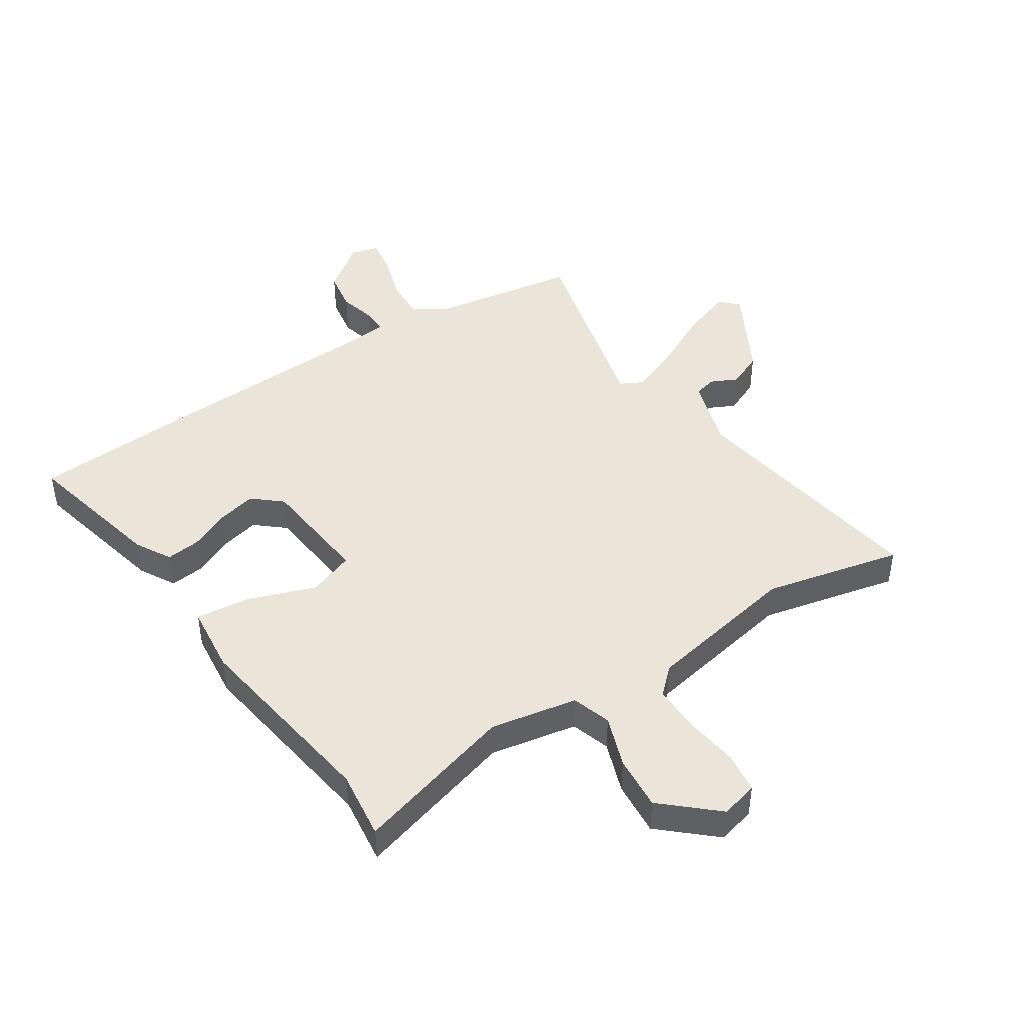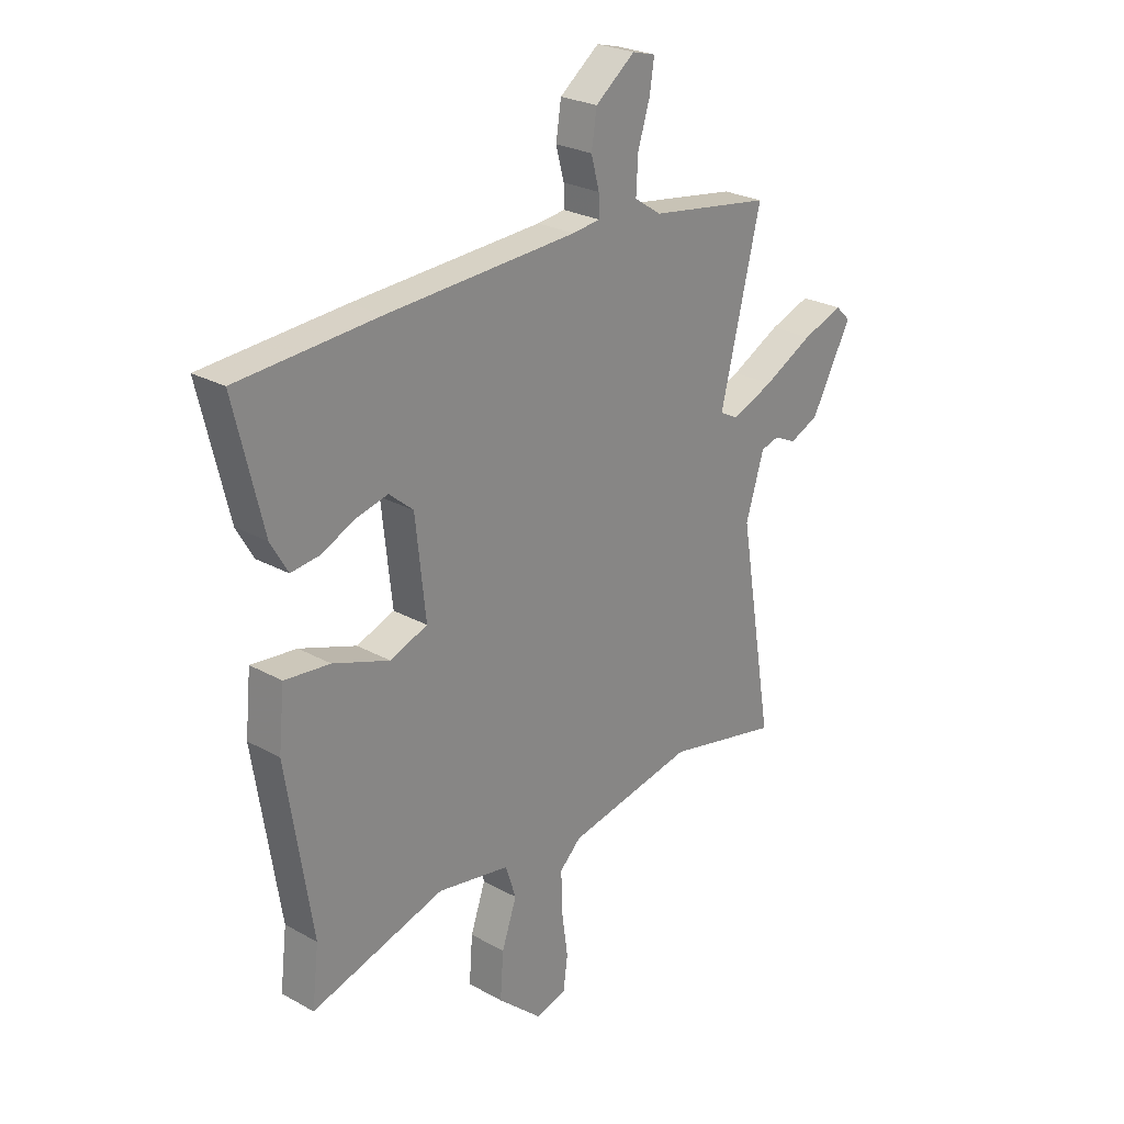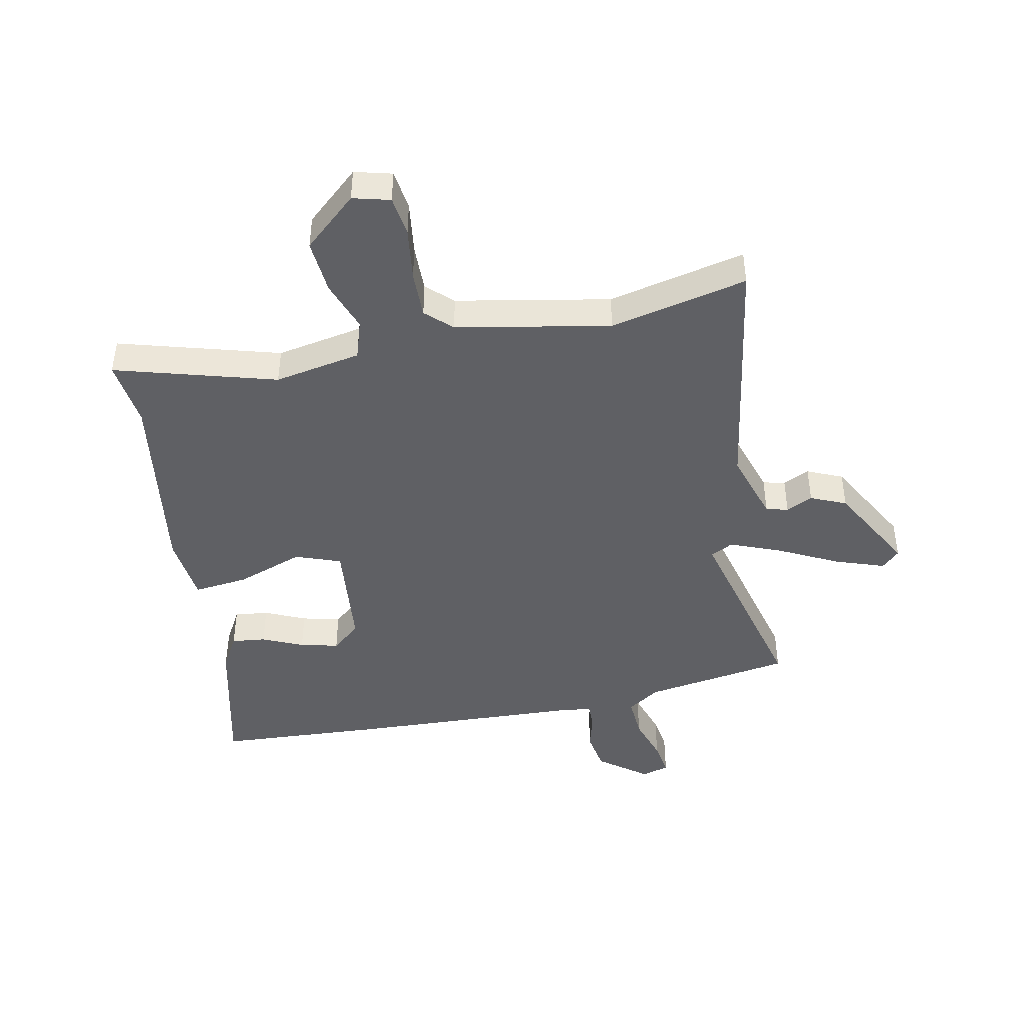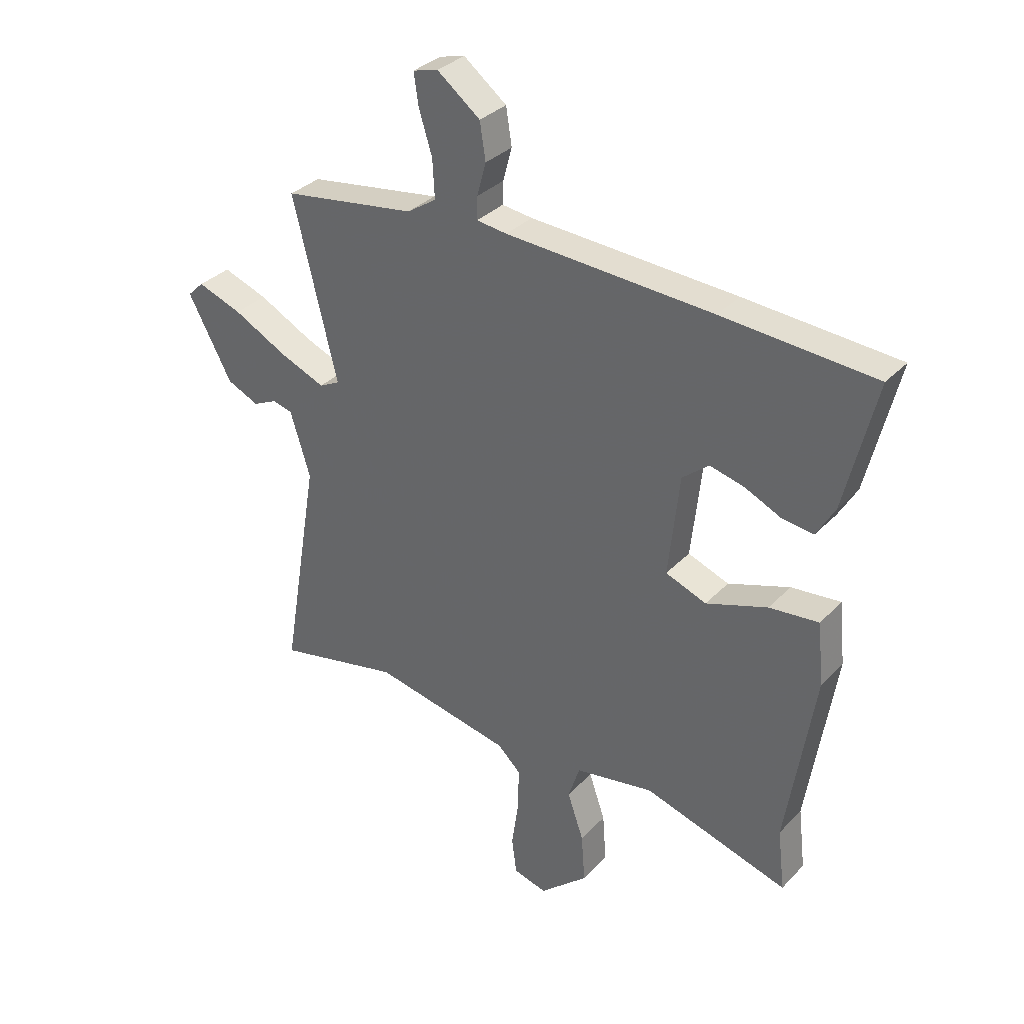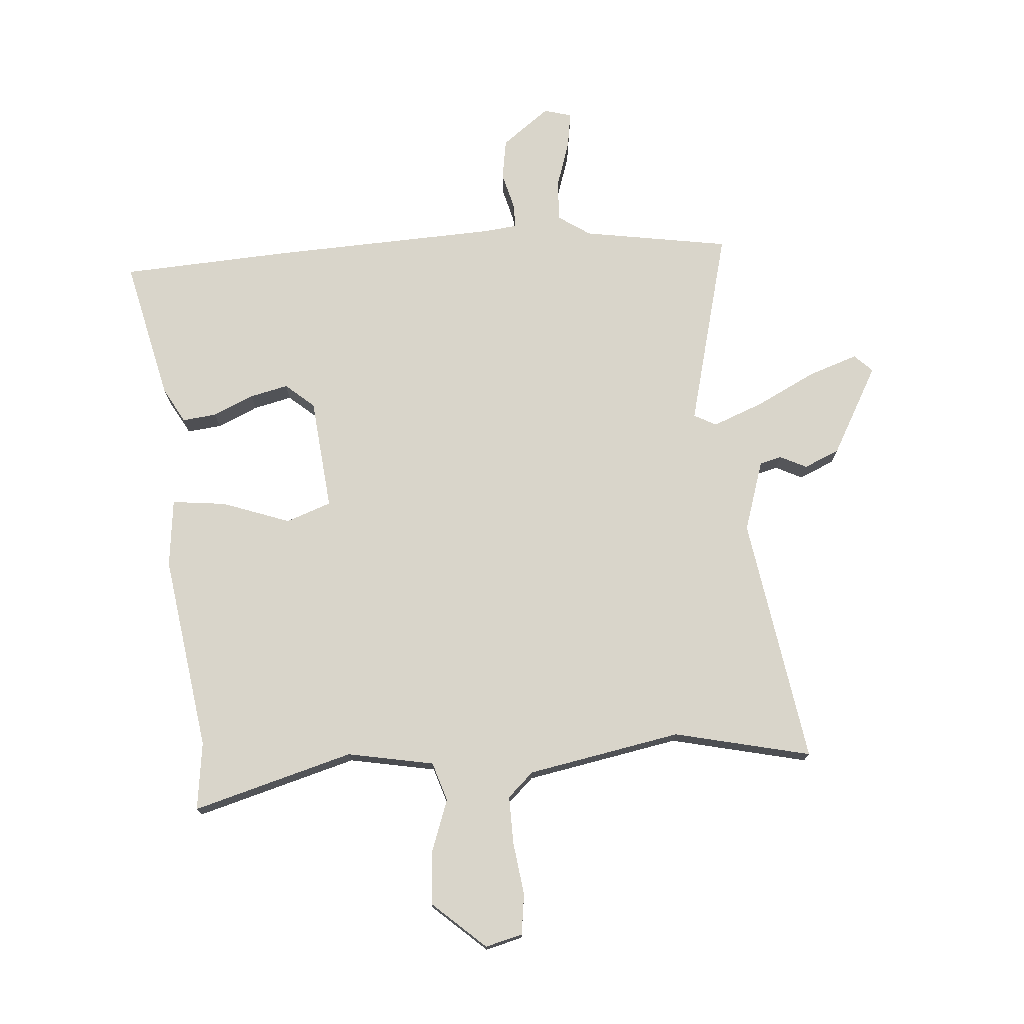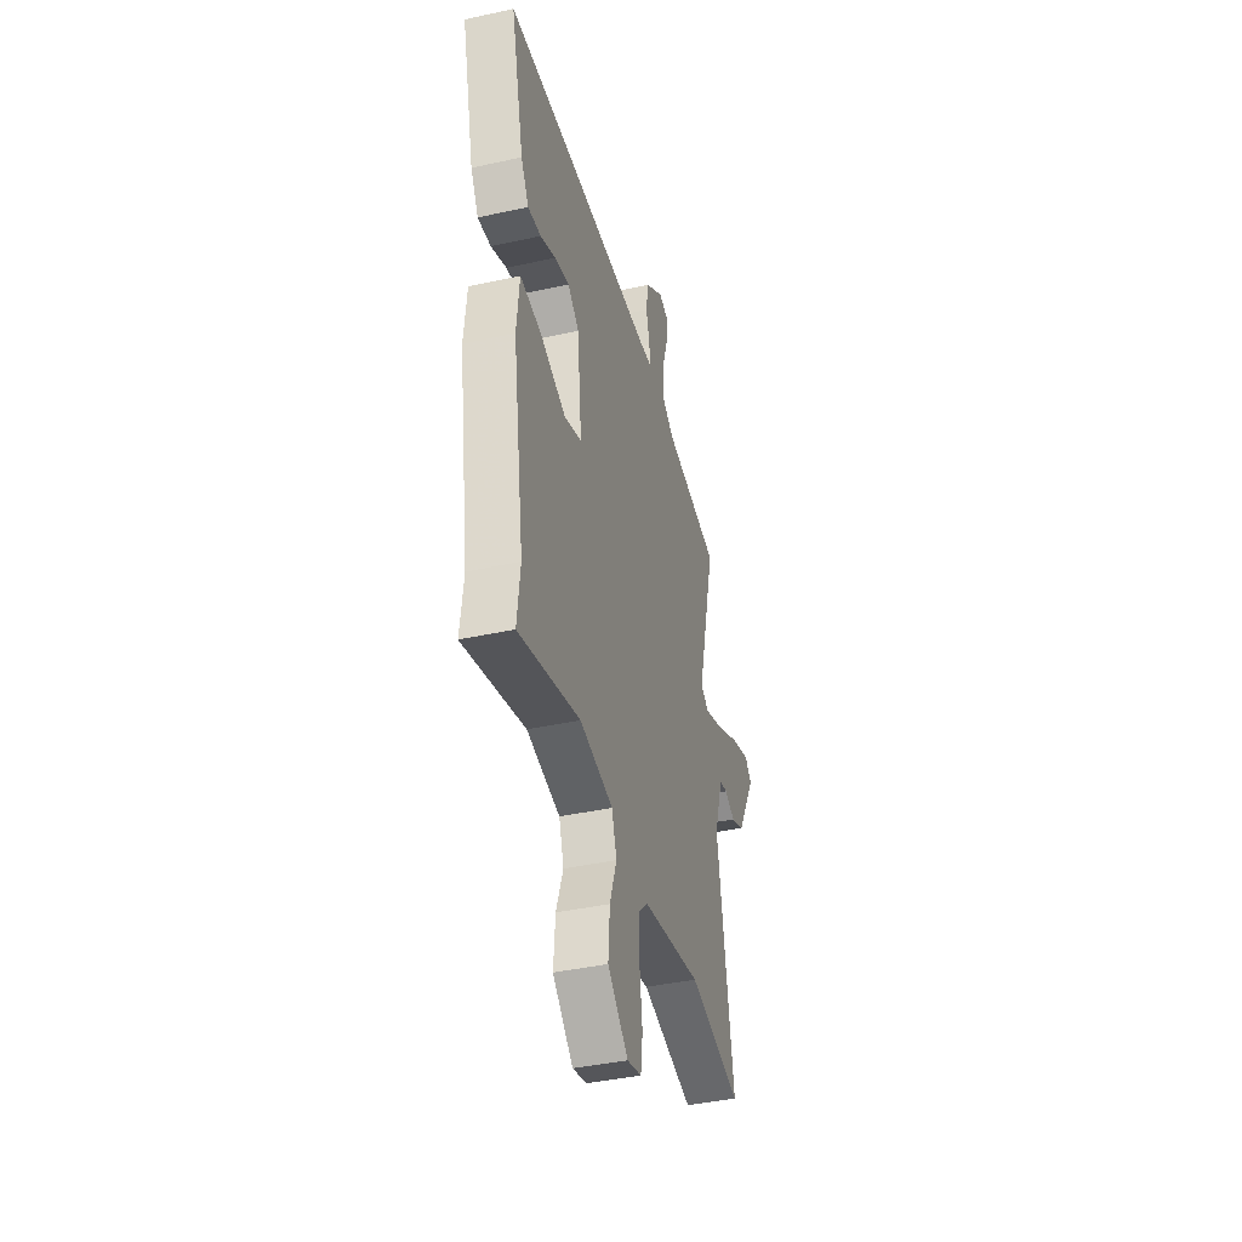
<metadata>
{"format":"obj","ext":"obj","renderer":"f3d","projection":"perspective","resolution":1024,"background":"white","views":[{"elev":45.0,"azim":147.2,"up":"+Y"},{"elev":25.6,"azim":131.7,"up":"+Z"},{"elev":-44.2,"azim":-168.2,"up":"+Y"},{"elev":33.3,"azim":36.0,"up":"+Z"},{"elev":74.5,"azim":176.2,"up":"+Y"},{"elev":-40.9,"azim":105.0,"up":"+Z"}]}
</metadata>
<code>
v 0.492 0.07 -0.43
v 0.506 0.07 -0.548
v 0.229 0.07 -0.467
v 0.079 0.07 -0.494
v 0.057 0.07 -0.561
v 0.088 0.07 -0.65
v 0.095 0.07 -0.744
v 0.003 0.07 -0.825
v -0.061 0.07 -0.808
v -0.07 0.07 -0.738
v -0.057 0.07 -0.646
v -0.055 0.07 -0.564
v -0.099 0.07 -0.522
v -0.364 0.07 -0.47
v -0.601 0.07 -0.522
v -0.529 0.07 -0.093
v -0.567 0.07 0.03
v -0.605 0.07 0.04
v -0.651 0.07 0.018
v -0.712 0.07 0.045
v -0.796 0.07 0.2
v -0.765 0.07 0.23
v -0.68 0.07 0.2
v -0.577 0.07 0.147
v -0.49 0.07 0.112
v -0.451 0.07 0.132
v -0.535 0.07 0.475
v -0.281 0.07 0.514
v -0.225 0.07 0.551
v -0.229 0.07 0.624
v -0.254 0.07 0.704
v -0.263 0.07 0.765
v -0.215 0.07 0.778
v -0.133 0.07 0.715
v -0.122 0.07 0.645
v -0.139 0.07 0.582
v -0.14 0.07 0.539
v -0.082 0.07 0.532
v 0.313 0.07 0.512
v 0.604 0.07 0.493
v 0.545 0.07 0.248
v 0.51 0.07 0.187
v 0.451 0.07 0.194
v 0.381 0.07 0.226
v 0.315 0.07 0.242
v 0.265 0.07 0.2
v 0.244 0.07 0.006
v 0.322 0.07 -0.023
v 0.439 0.07 0.018
v 0.533 0.07 0.028
v 0.545 0.07 -0.091
v 0.492 0 -0.43
v 0.506 0 -0.548
v 0.229 0 -0.467
v 0.079 0 -0.494
v 0.057 0 -0.561
v 0.088 0 -0.65
v 0.095 0 -0.744
v 0.003 0 -0.825
v -0.061 0 -0.808
v -0.07 0 -0.738
v -0.057 0 -0.646
v -0.055 0 -0.564
v -0.099 0 -0.522
v -0.364 0 -0.47
v -0.601 0 -0.522
v -0.529 0 -0.093
v -0.567 0 0.03
v -0.605 0 0.04
v -0.651 0 0.018
v -0.712 0 0.045
v -0.796 0 0.2
v -0.765 0 0.23
v -0.68 0 0.2
v -0.577 0 0.147
v -0.49 0 0.112
v -0.451 0 0.132
v -0.535 0 0.475
v -0.281 0 0.514
v -0.225 0 0.551
v -0.229 0 0.624
v -0.254 0 0.704
v -0.263 0 0.765
v -0.215 0 0.778
v -0.133 0 0.715
v -0.122 0 0.645
v -0.139 0 0.582
v -0.14 0 0.539
v -0.082 0 0.532
v 0.313 0 0.512
v 0.604 0 0.493
v 0.545 0 0.248
v 0.51 0 0.187
v 0.451 0 0.194
v 0.381 0 0.226
v 0.315 0 0.242
v 0.265 0 0.2
v 0.244 0 0.006
v 0.322 0 -0.023
v 0.439 0 0.018
v 0.533 0 0.028
v 0.545 0 -0.091
f 50 51 1
f 49 50 1
f 48 49 1
f 1 2 3
f 48 1 3
f 47 48 3
f 42 43 44
f 41 42 44
f 40 41 44
f 39 40 44
f 38 39 44
f 37 38 44 45
f 34 35 36
f 33 34 36
f 32 33 36
f 31 32 36
f 30 31 36
f 29 30 36 37
f 37 45 46
f 29 37 46
f 28 29 46
f 22 23 24
f 21 22 24
f 20 21 24
f 19 20 24
f 18 19 24
f 17 18 24 25
f 16 17 25 26
f 14 15 16 26
f 9 10 11
f 8 9 11
f 7 8 11
f 6 7 11
f 5 6 11
f 4 5 11 12
f 47 3 4
f 4 12 13
f 47 4 13
f 46 47 13
f 28 46 13
f 27 28 13
f 26 27 13
f 13 14 26
f 52 102 101
f 52 101 100
f 52 100 99
f 54 53 52
f 54 52 99
f 54 99 98
f 95 94 93
f 95 93 92
f 95 92 91
f 95 91 90
f 95 90 89
f 96 95 89 88
f 87 86 85
f 87 85 84
f 87 84 83
f 87 83 82
f 87 82 81
f 88 87 81 80
f 97 96 88
f 97 88 80
f 97 80 79
f 75 74 73
f 75 73 72
f 75 72 71
f 75 71 70
f 75 70 69
f 76 75 69 68
f 77 76 68 67
f 77 67 66 65
f 62 61 60
f 62 60 59
f 62 59 58
f 62 58 57
f 62 57 56
f 63 62 56 55
f 55 54 98
f 64 63 55
f 64 55 98
f 64 98 97
f 64 97 79
f 64 79 78
f 64 78 77
f 77 65 64
f 1 52 53 2
f 2 53 54 3
f 3 54 55 4
f 4 55 56 5
f 5 56 57 6
f 6 57 58 7
f 7 58 59 8
f 8 59 60 9
f 9 60 61 10
f 10 61 62 11
f 11 62 63 12
f 12 63 64 13
f 13 64 65 14
f 14 65 66 15
f 15 66 67 16
f 16 67 68 17
f 17 68 69 18
f 18 69 70 19
f 19 70 71 20
f 20 71 72 21
f 21 72 73 22
f 22 73 74 23
f 23 74 75 24
f 24 75 76 25
f 25 76 77 26
f 26 77 78 27
f 27 78 79 28
f 28 79 80 29
f 29 80 81 30
f 30 81 82 31
f 31 82 83 32
f 32 83 84 33
f 33 84 85 34
f 34 85 86 35
f 35 86 87 36
f 36 87 88 37
f 37 88 89 38
f 38 89 90 39
f 39 90 91 40
f 40 91 92 41
f 41 92 93 42
f 42 93 94 43
f 43 94 95 44
f 44 95 96 45
f 45 96 97 46
f 46 97 98 47
f 47 98 99 48
f 48 99 100 49
f 49 100 101 50
f 50 101 102 51
f 51 102 52 1

</code>
